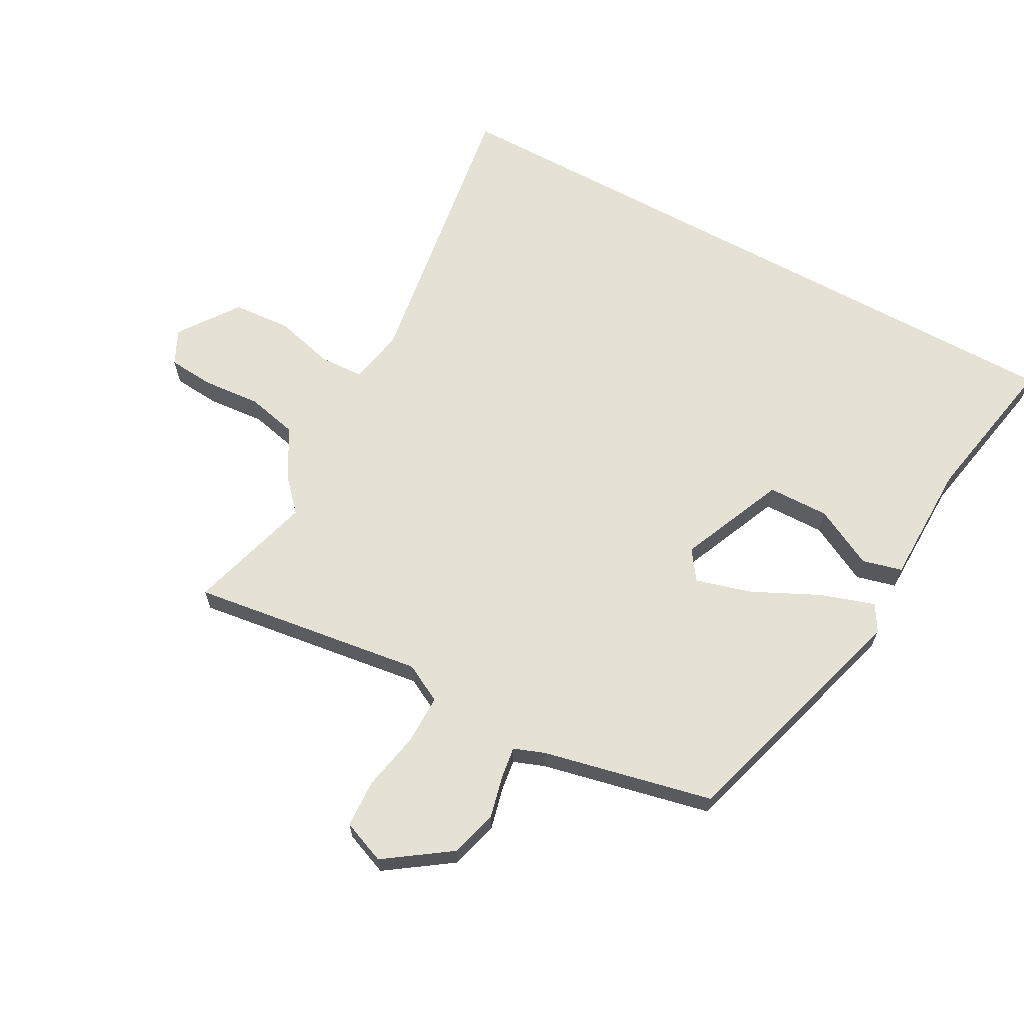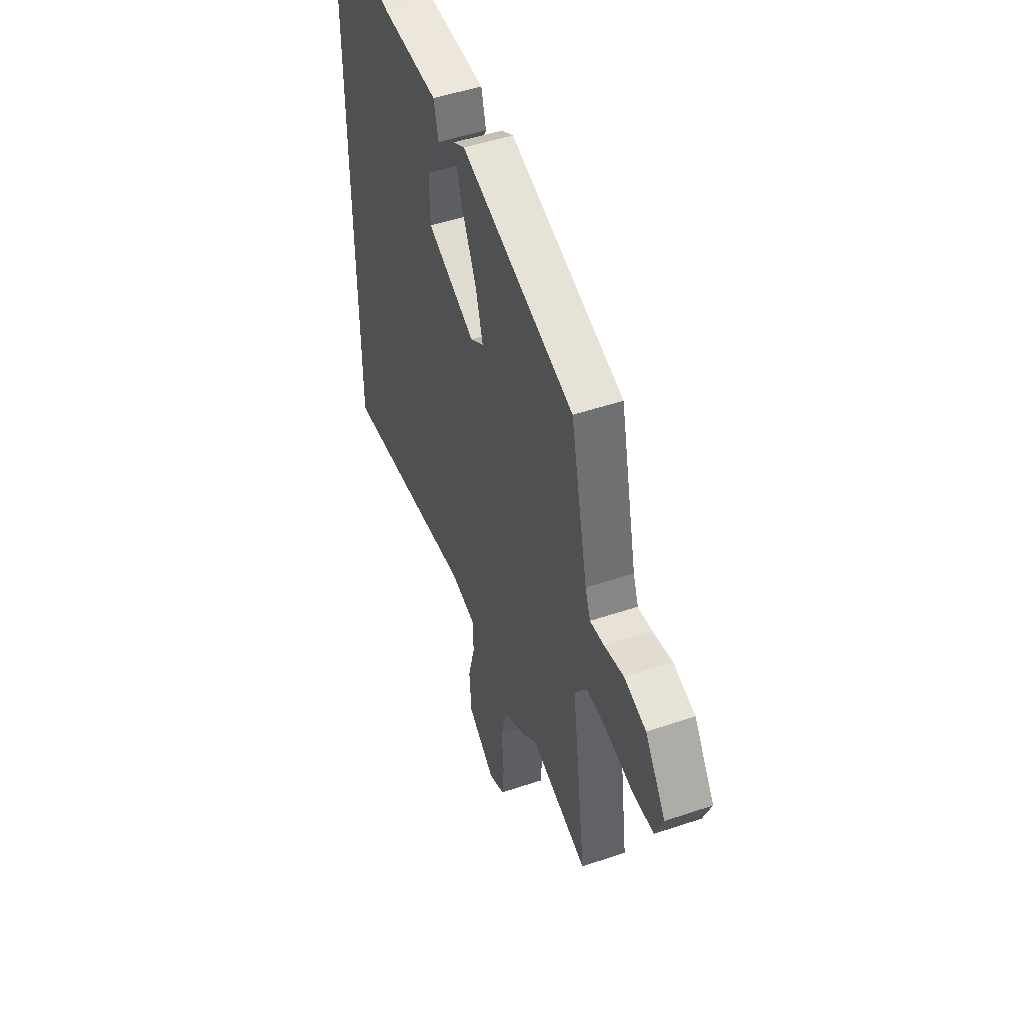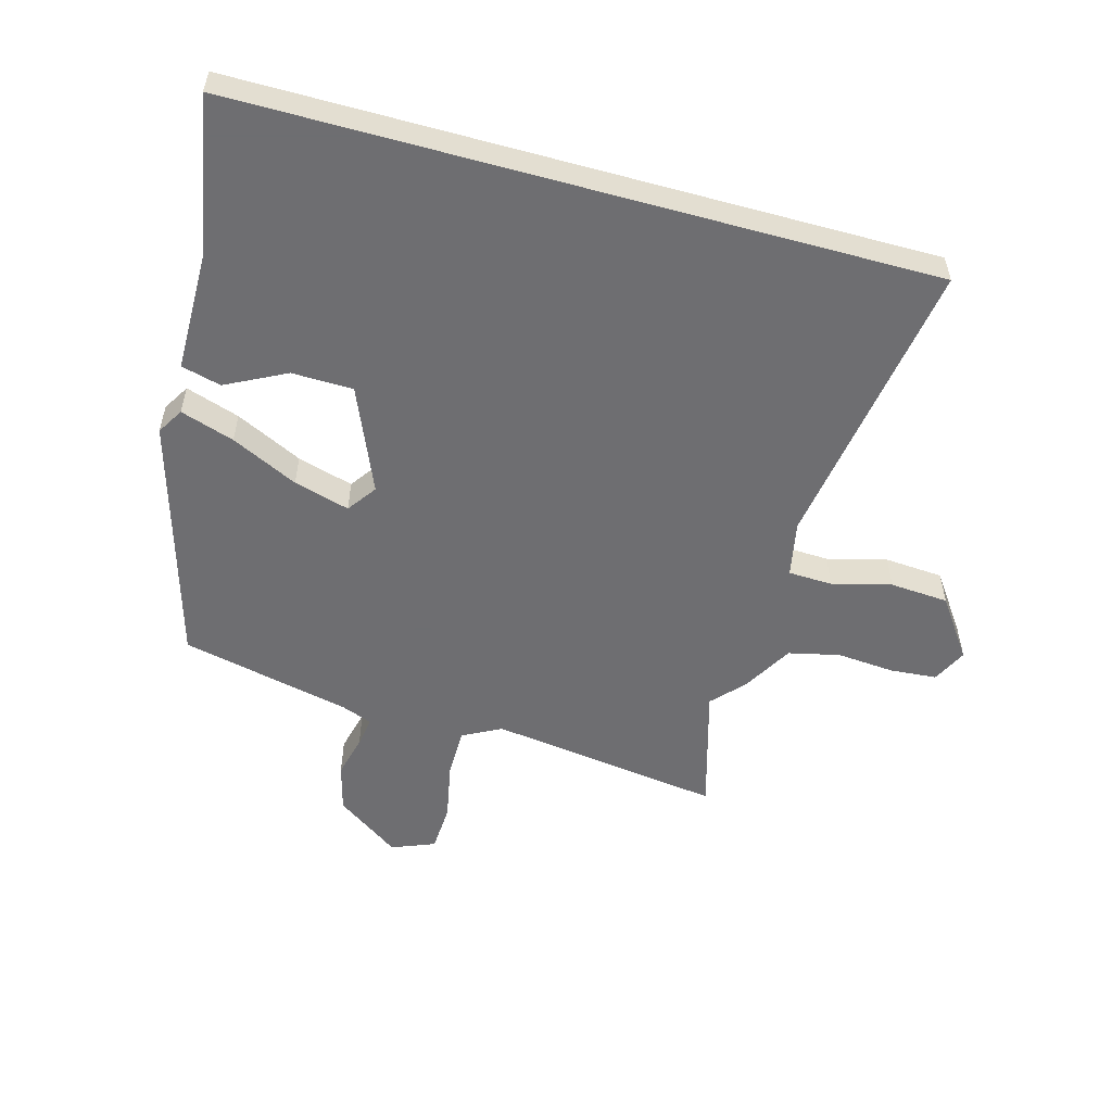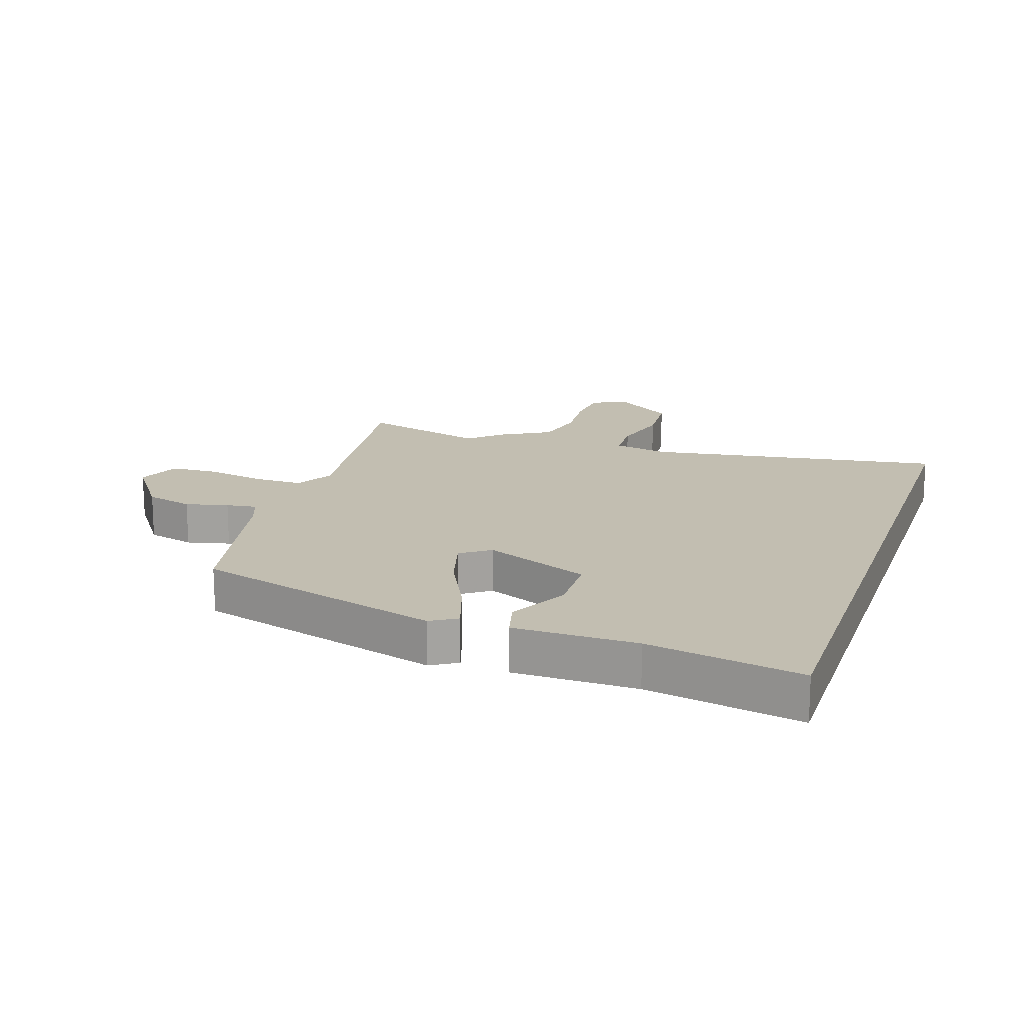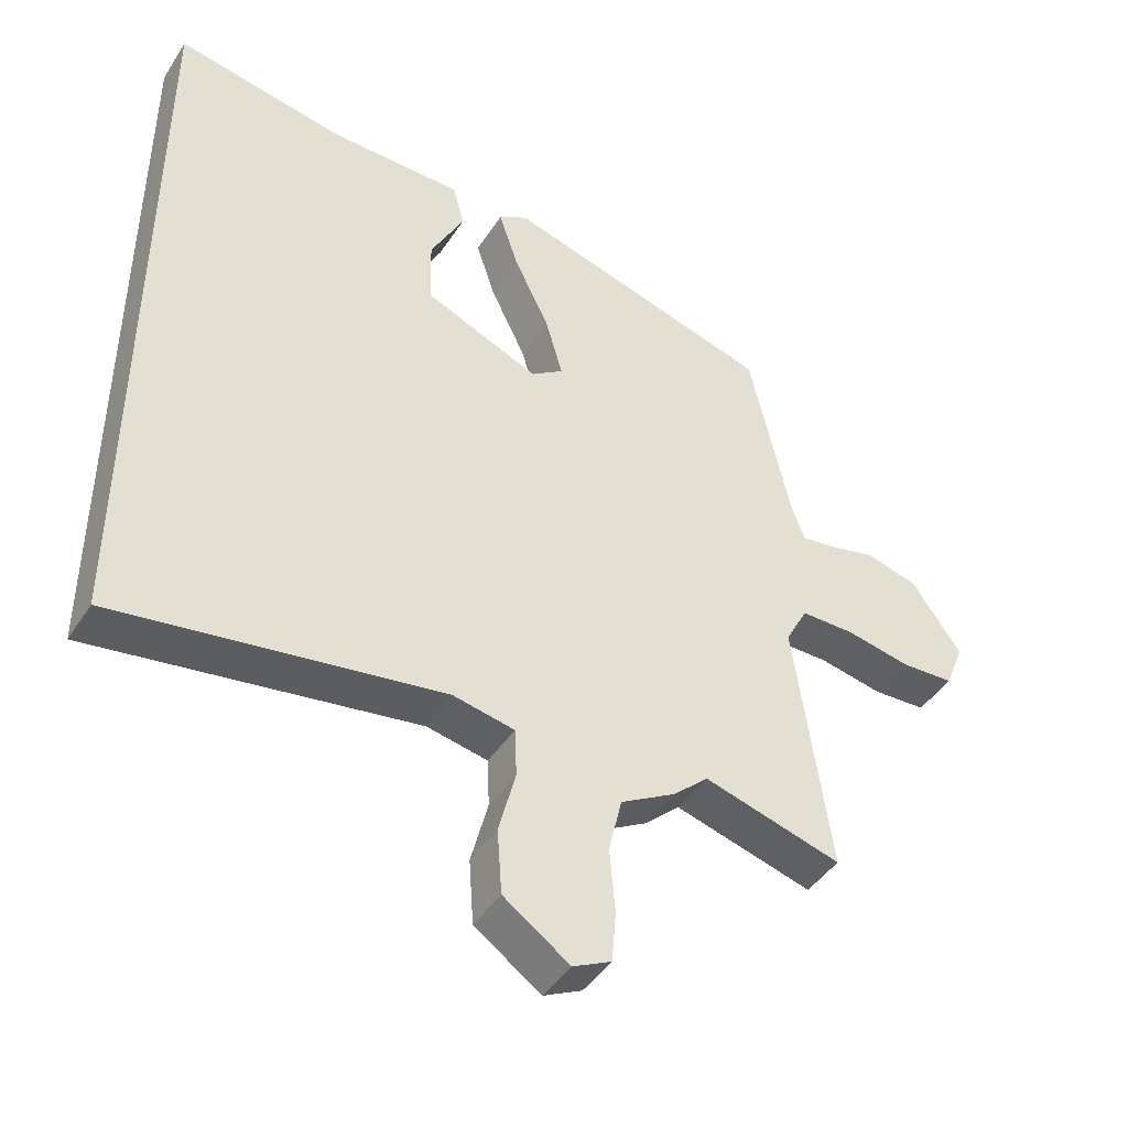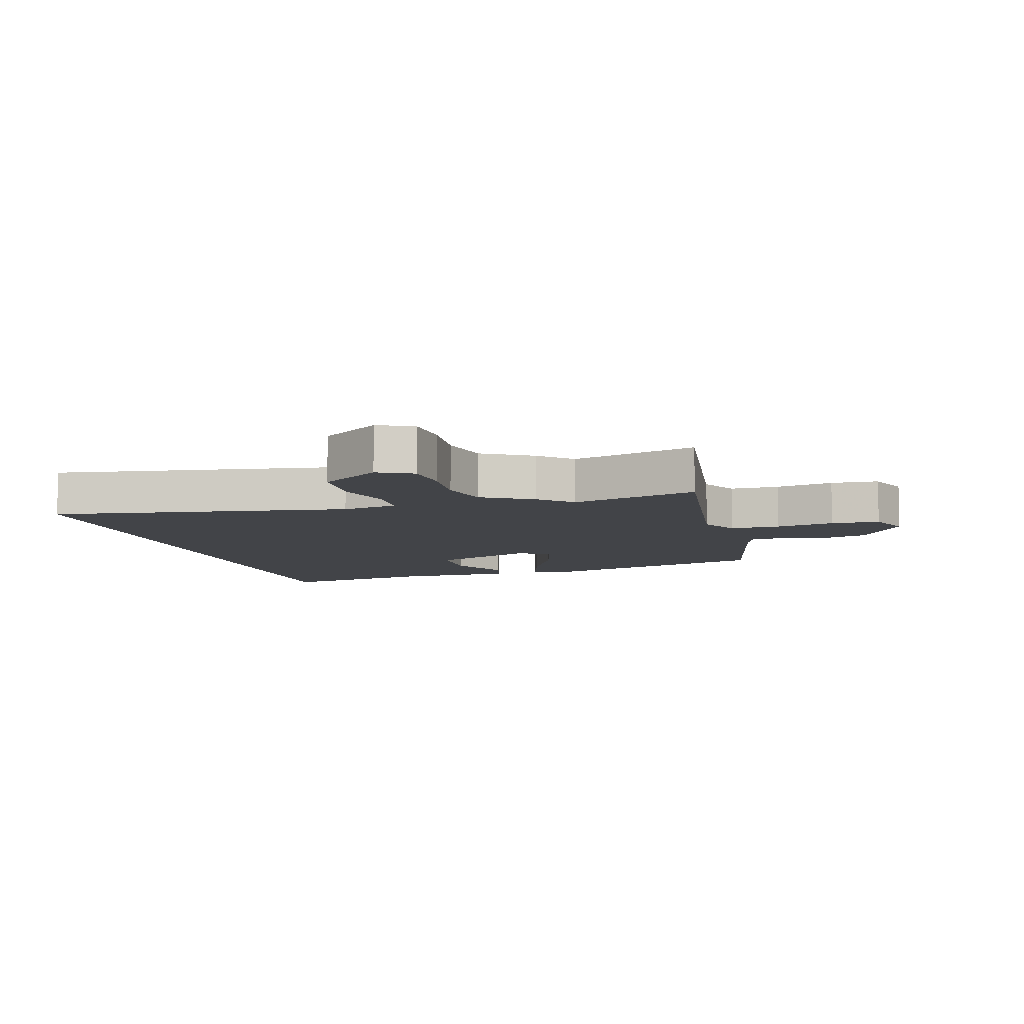
<metadata>
{"format":"obj","ext":"obj","renderer":"f3d","projection":"perspective","resolution":1024,"background":"white","views":[{"elev":65.0,"azim":-61.2,"up":"+Y"},{"elev":49.4,"azim":-110.5,"up":"+Z"},{"elev":-54.4,"azim":74.5,"up":"+Y"},{"elev":17.1,"azim":18.5,"up":"+Y"},{"elev":-44.0,"azim":149.3,"up":"+Z"},{"elev":-7.9,"azim":-164.1,"up":"+Y"}]}
</metadata>
<code>
v 0.5 0.07 -0.562
v 0.017 0.07 -0.487
v -0.074 0.07 -0.505
v -0.077 0.07 -0.577
v -0.052 0.07 -0.674
v -0.059 0.07 -0.77
v -0.157 0.07 -0.839
v -0.214 0.07 -0.811
v -0.22 0.07 -0.735
v -0.212 0.07 -0.641
v -0.231 0.07 -0.557
v -0.313 0.07 -0.51
v -0.365 0.07 -0.462
v -0.57 0.07 -0.52
v -0.517 0.07 -0.139
v -0.55 0.07 -0.076
v -0.631 0.07 -0.076
v -0.727 0.07 -0.095
v -0.806 0.07 -0.091
v -0.834 0.07 -0.02
v -0.76 0.07 0.085
v -0.682 0.07 0.106
v -0.612 0.07 0.089
v -0.562 0.07 0.082
v -0.543 0.07 0.132
v -0.481 0.07 0.41
v -0.077 0.07 0.527
v -0.034 0.07 0.501
v -0.063 0.07 0.413
v -0.116 0.07 0.304
v -0.142 0.07 0.213
v -0.094 0.07 0.179
v 0.078 0.07 0.252
v 0.08 0.07 0.352
v 0.03 0.07 0.45
v 0.047 0.07 0.515
v 0.248 0.07 0.517
v 0.5 0.07 0.564
v 0.5 0 -0.562
v 0.017 0 -0.487
v -0.074 0 -0.505
v -0.077 0 -0.577
v -0.052 0 -0.674
v -0.059 0 -0.77
v -0.157 0 -0.839
v -0.214 0 -0.811
v -0.22 0 -0.735
v -0.212 0 -0.641
v -0.231 0 -0.557
v -0.313 0 -0.51
v -0.365 0 -0.462
v -0.57 0 -0.52
v -0.517 0 -0.139
v -0.55 0 -0.076
v -0.631 0 -0.076
v -0.727 0 -0.095
v -0.806 0 -0.091
v -0.834 0 -0.02
v -0.76 0 0.085
v -0.682 0 0.106
v -0.612 0 0.089
v -0.562 0 0.082
v -0.543 0 0.132
v -0.481 0 0.41
v -0.077 0 0.527
v -0.034 0 0.501
v -0.063 0 0.413
v -0.116 0 0.304
v -0.142 0 0.213
v -0.094 0 0.179
v 0.078 0 0.252
v 0.08 0 0.352
v 0.03 0 0.45
v 0.047 0 0.515
v 0.248 0 0.517
v 0.5 0 0.564
f 37 38 1 2
f 34 35 36 37
f 33 34 37
f 33 37 2 3
f 32 33 3
f 31 32 3 4
f 27 28 29 30
f 25 26 27 30
f 24 25 30 31
f 20 21 22 23
f 20 23 24
f 17 18 19 20
f 16 17 20 24
f 15 16 24 31
f 13 14 15 31
f 11 12 13 31
f 7 8 9 10
f 4 5 6 7
f 10 11 31
f 4 7 10 31
f 40 39 76 75
f 75 74 73 72
f 75 72 71
f 41 40 75 71
f 41 71 70
f 42 41 70 69
f 68 67 66 65
f 68 65 64 63
f 69 68 63 62
f 61 60 59 58
f 62 61 58
f 58 57 56 55
f 62 58 55 54
f 69 62 54 53
f 69 53 52 51
f 69 51 50 49
f 48 47 46 45
f 45 44 43 42
f 69 49 48
f 69 48 45 42
f 1 39 40 2
f 2 40 41 3
f 3 41 42 4
f 4 42 43 5
f 5 43 44 6
f 6 44 45 7
f 7 45 46 8
f 8 46 47 9
f 9 47 48 10
f 10 48 49 11
f 11 49 50 12
f 12 50 51 13
f 13 51 52 14
f 14 52 53 15
f 15 53 54 16
f 16 54 55 17
f 17 55 56 18
f 18 56 57 19
f 19 57 58 20
f 20 58 59 21
f 21 59 60 22
f 22 60 61 23
f 23 61 62 24
f 24 62 63 25
f 25 63 64 26
f 26 64 65 27
f 27 65 66 28
f 28 66 67 29
f 29 67 68 30
f 30 68 69 31
f 31 69 70 32
f 32 70 71 33
f 33 71 72 34
f 34 72 73 35
f 35 73 74 36
f 36 74 75 37
f 37 75 76 38
f 38 76 39 1

</code>
